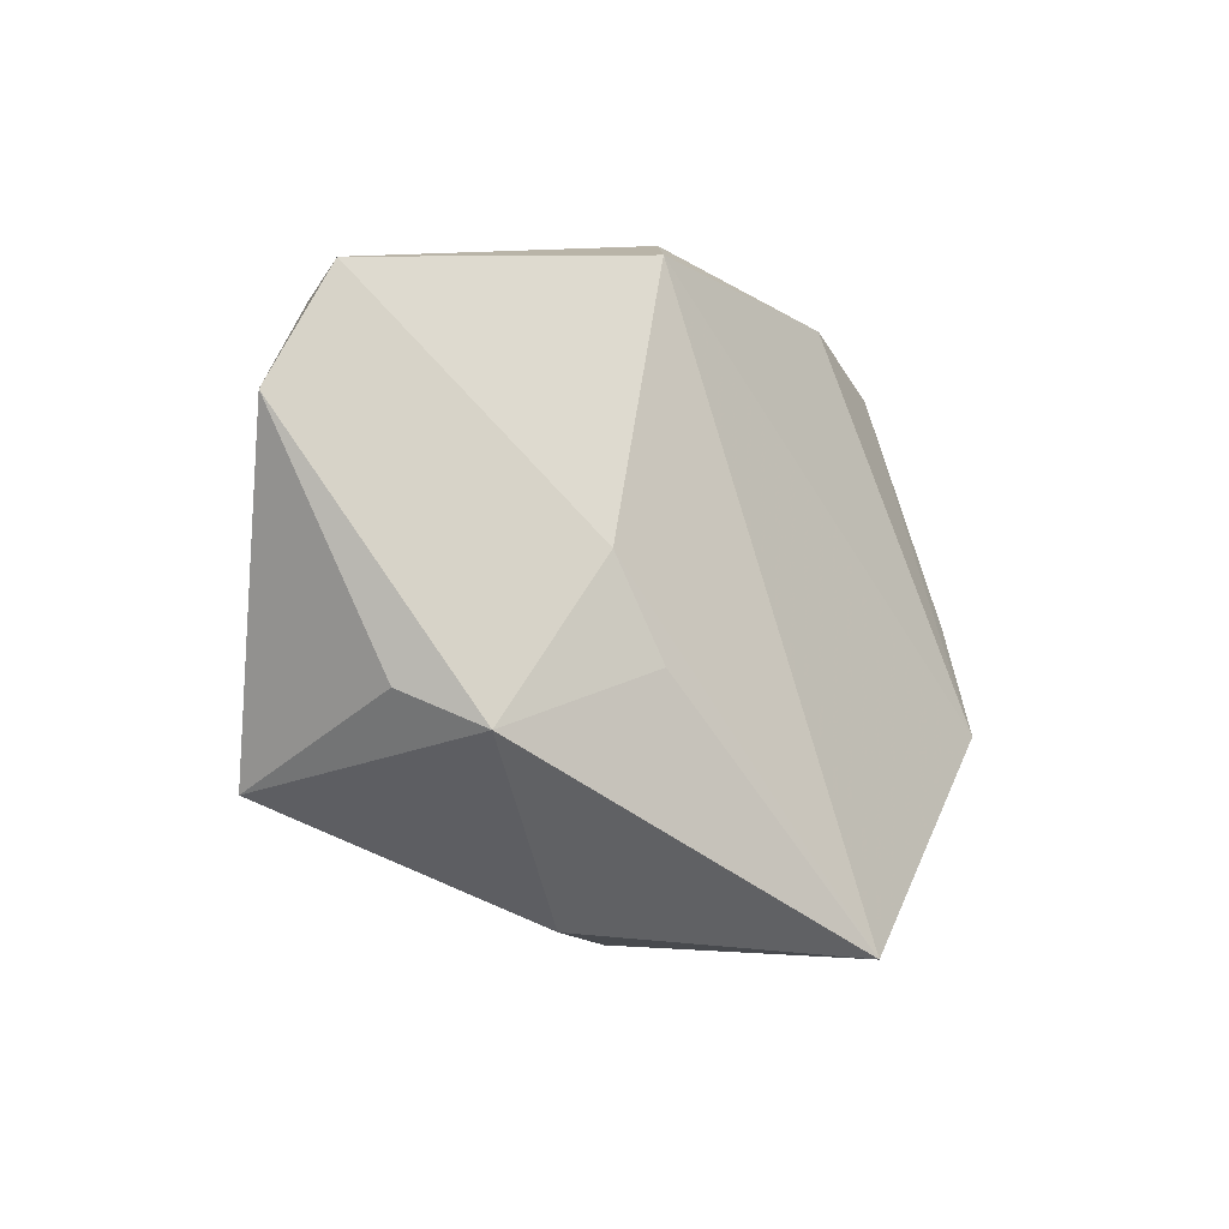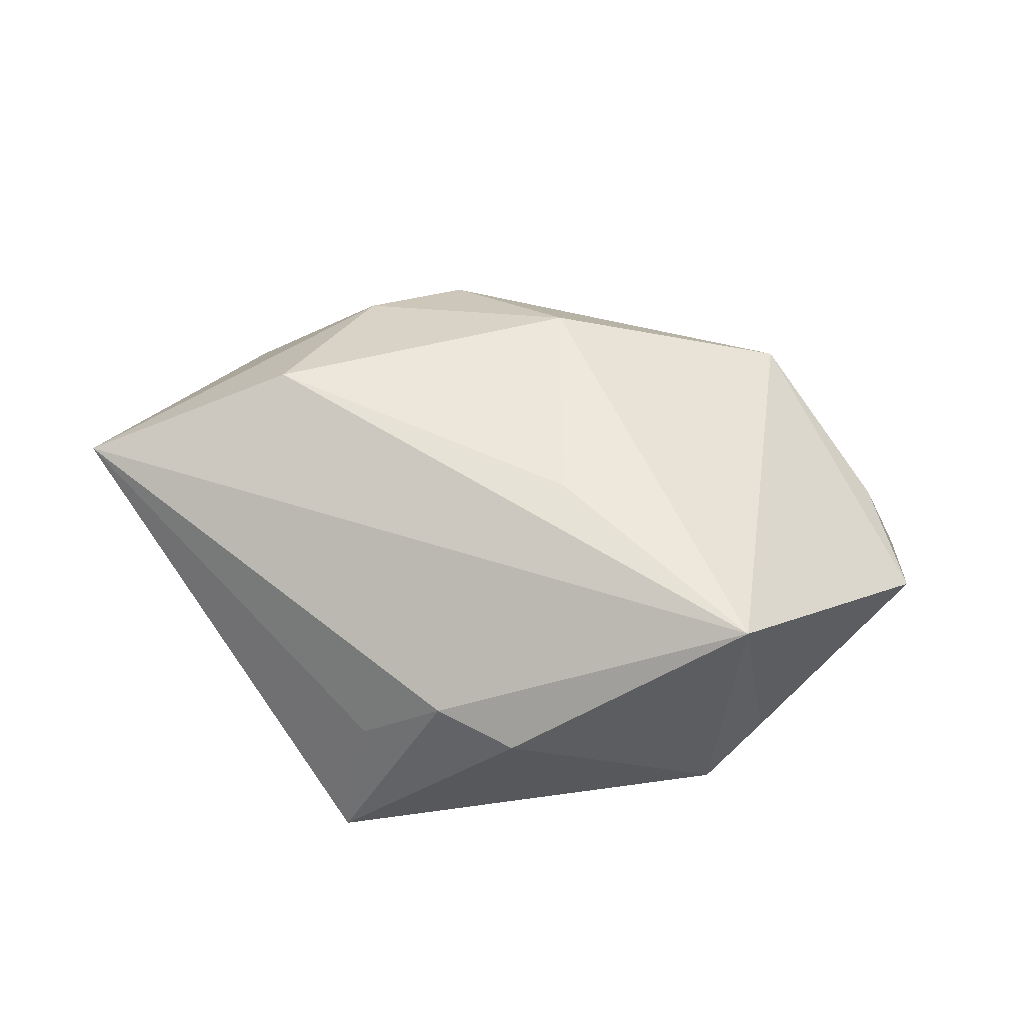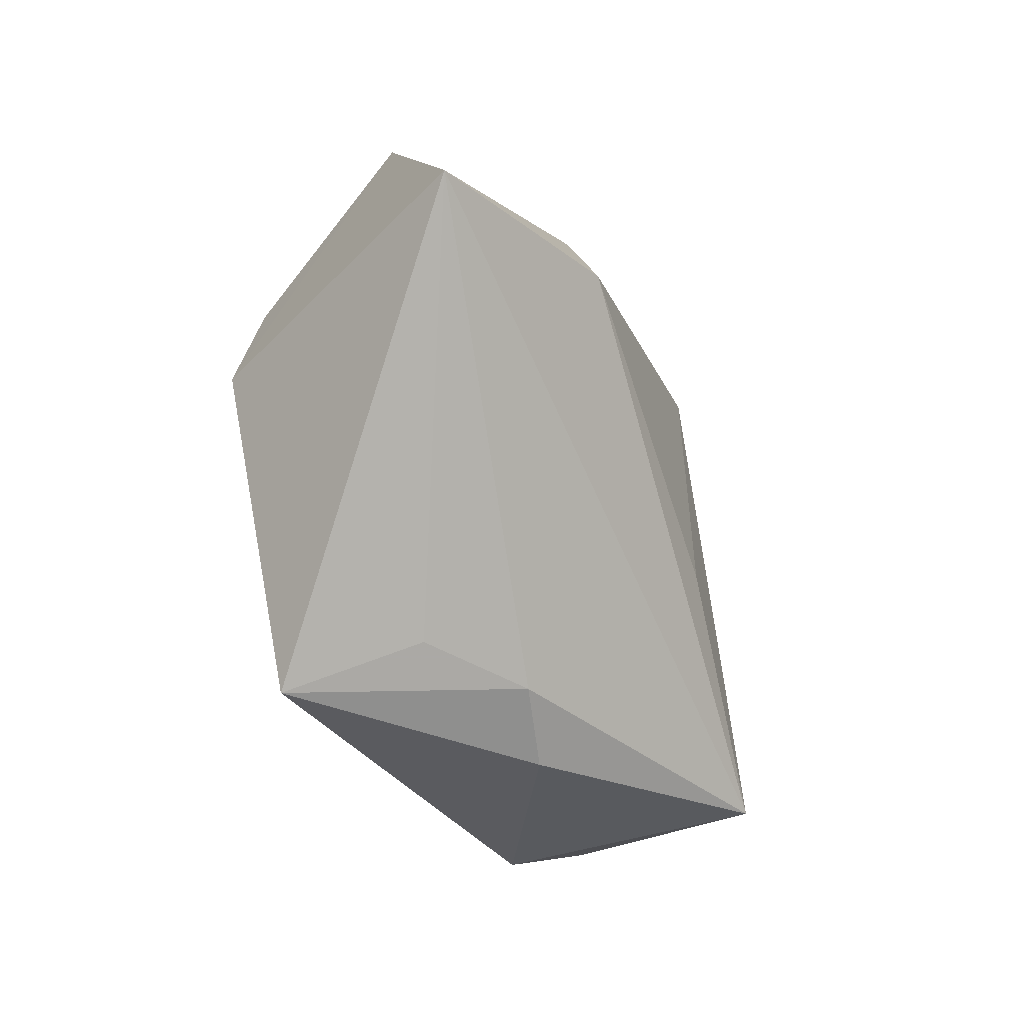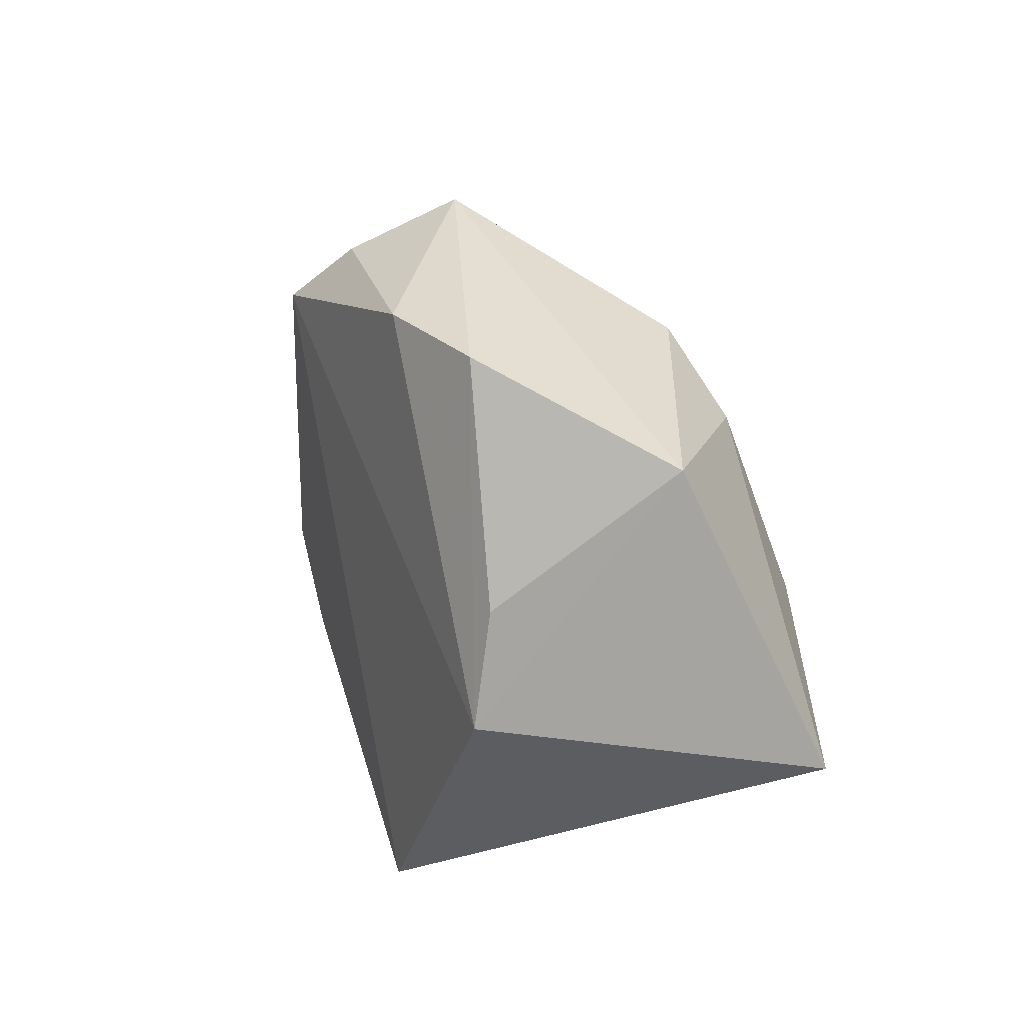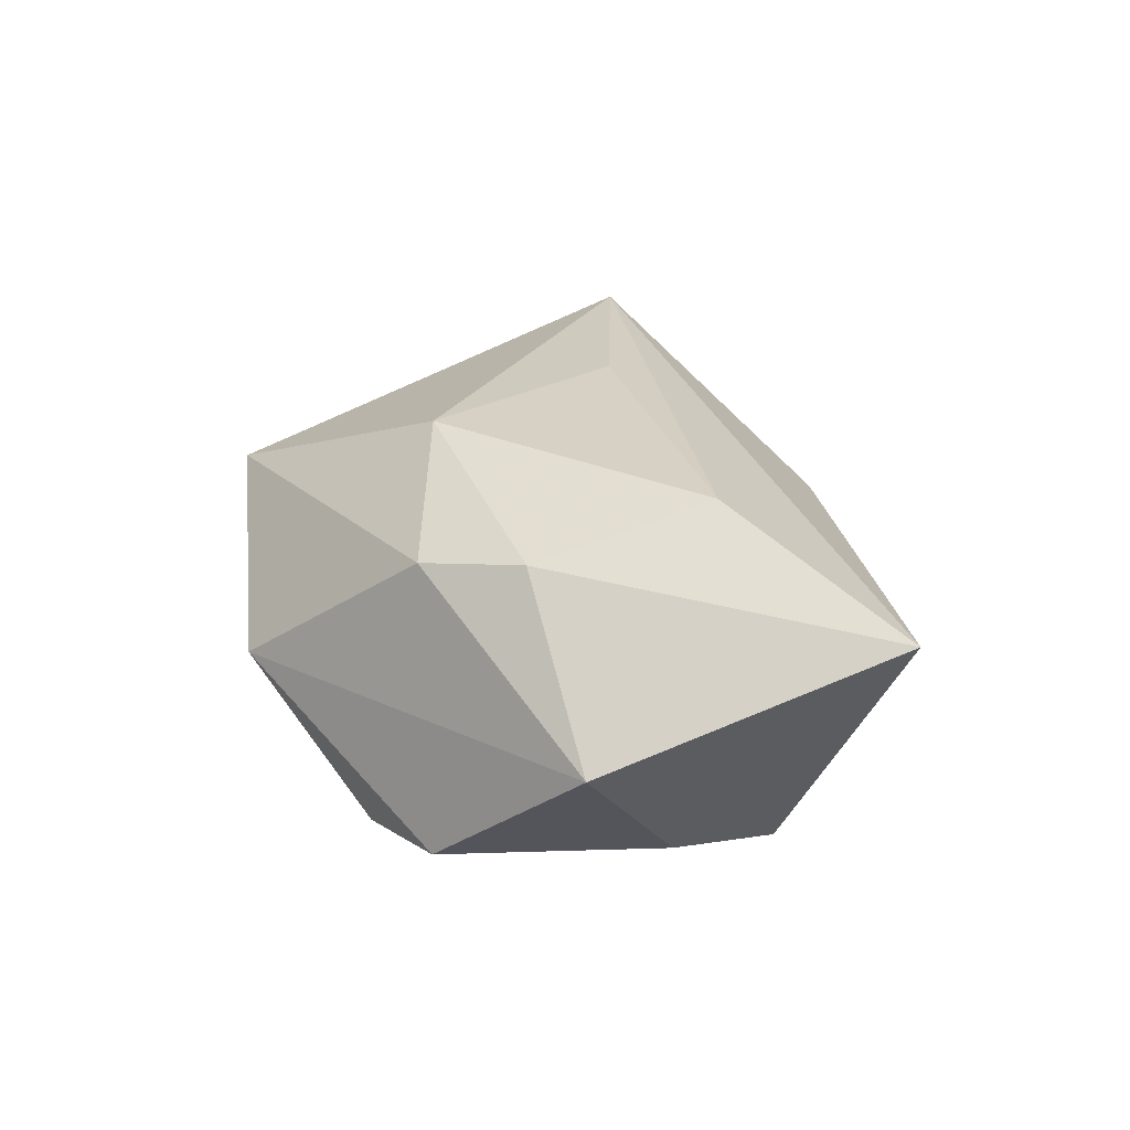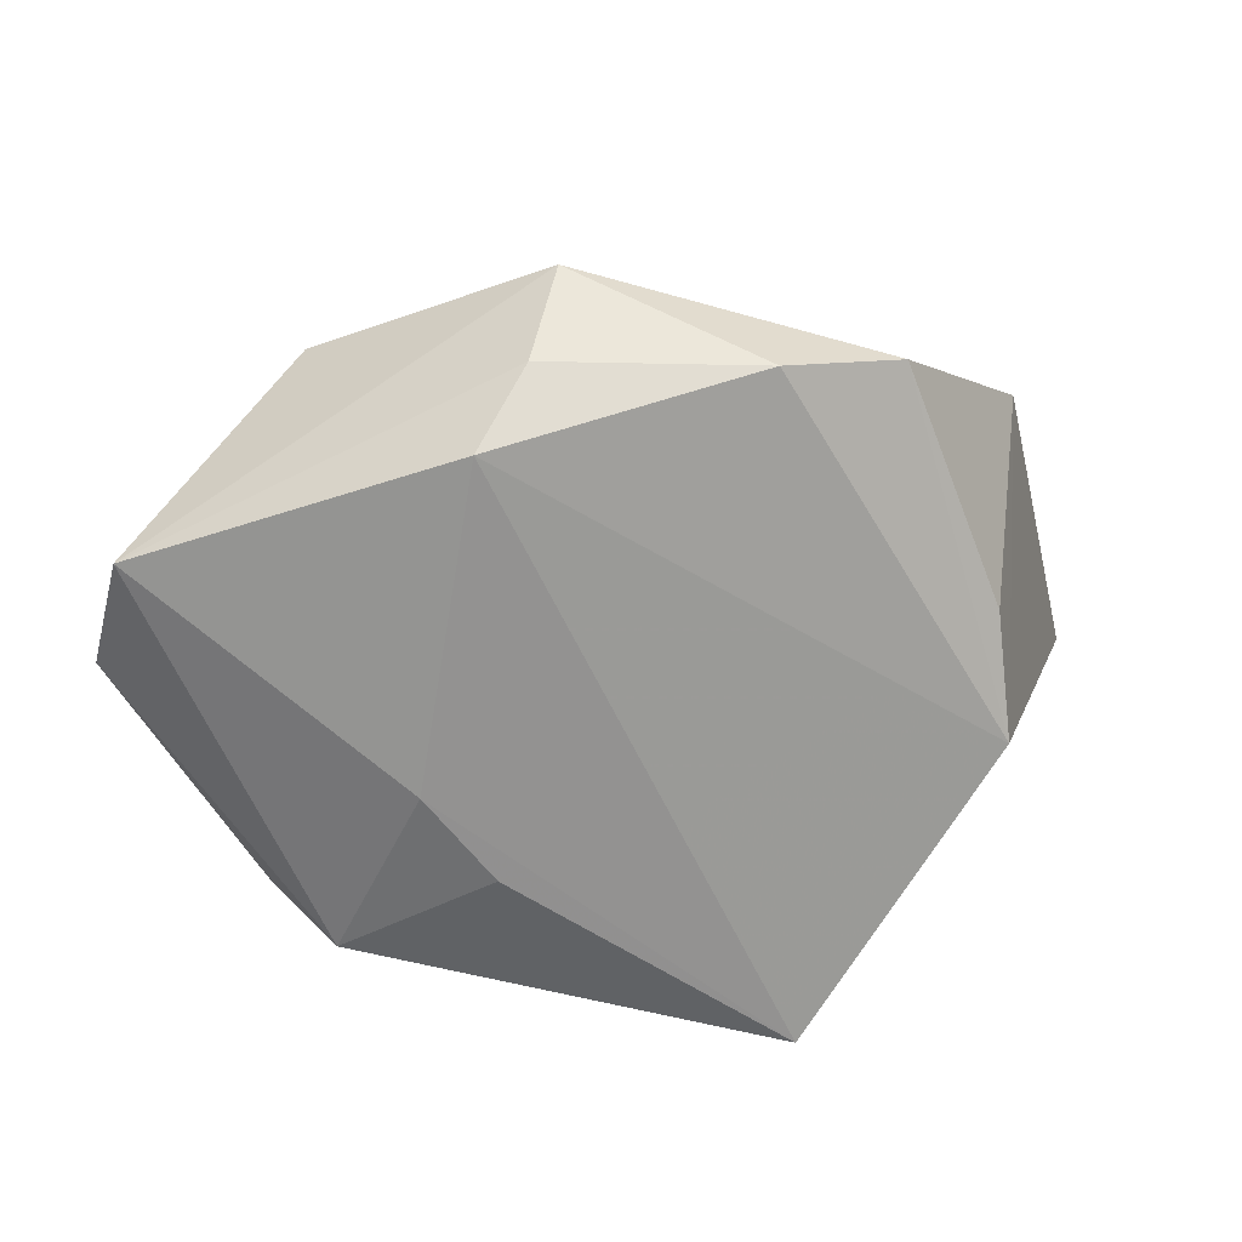
<metadata>
{"format":"obj","ext":"obj","renderer":"f3d","projection":"perspective","resolution":1024,"background":"white","views":[{"elev":-26.9,"azim":129.1,"up":"+Y"},{"elev":49.5,"azim":12.6,"up":"+Z"},{"elev":-52.7,"azim":-69.3,"up":"+Y"},{"elev":24.1,"azim":-115.6,"up":"+Y"},{"elev":28.9,"azim":-120.1,"up":"+Z"},{"elev":21.8,"azim":167.6,"up":"+Y"}]}
</metadata>
<code>
v 0.006792 0.03894 -0.002607
v 0.002752 0.01615 0.02316
v 0.02343 -0.008037 -0.01741
v -0.01066 0.03231 -0.01793
v -0.01134 -0.0336 -0.0044
v 0.04998 0.01401 -0.007148
v 0.03672 -0.02262 -0.003204
v 0.0312 -0.02678 -0.01023
v 0.03367 -0.02596 0.01894
v -0.03448 -0.007115 -0.01936
v -0.02925 -0.001292 0.02294
v 0.05226 0.00159 -0.0005728
v 0.04565 0.01499 0.0008826
v 0.02968 0.02846 0.01046
v -0.03361 0.006058 -0.01701
v 0.0162 -0.01742 -0.01775
v -0.04098 0.02174 0.001612
v 0.008683 -0.01067 0.02174
v -0.001501 -0.03421 0.003999
v 0.0179 0.02619 -0.01927
v -0.01336 -0.03777 -0.02002
v -0.0133 0.02655 0.0153
v -0.02397 0.03122 -0.01477
v 0.01182 0.03299 -0.01383
v 0.008038 -0.03608 0.001785
v -0.02324 0.01866 0.01756
v -0.05255 -0.01089 0.01386
f 19 9 27
f 10 21 27
f 10 20 21
f 14 2 9
f 27 9 11
f 12 8 6
f 12 14 9
f 27 21 5
f 5 19 27
f 21 19 5
f 25 19 21
f 9 19 25
f 21 8 25
f 25 8 9
f 21 20 3
f 6 8 3
f 3 20 6
f 4 10 23
f 20 10 4
f 9 2 18
f 18 11 9
f 2 11 18
f 2 14 22
f 9 8 7
f 7 12 9
f 8 12 7
f 6 14 13
f 13 12 6
f 14 12 13
f 16 8 21
f 21 3 16
f 16 3 8
f 23 10 15
f 1 14 6
f 1 22 14
f 1 4 23
f 26 11 2
f 2 22 26
f 27 11 26
f 20 4 24
f 4 1 24
f 6 20 24
f 24 1 6
f 17 26 22
f 17 1 23
f 22 1 17
f 27 26 17
f 23 15 17
f 17 10 27
f 17 15 10

</code>
